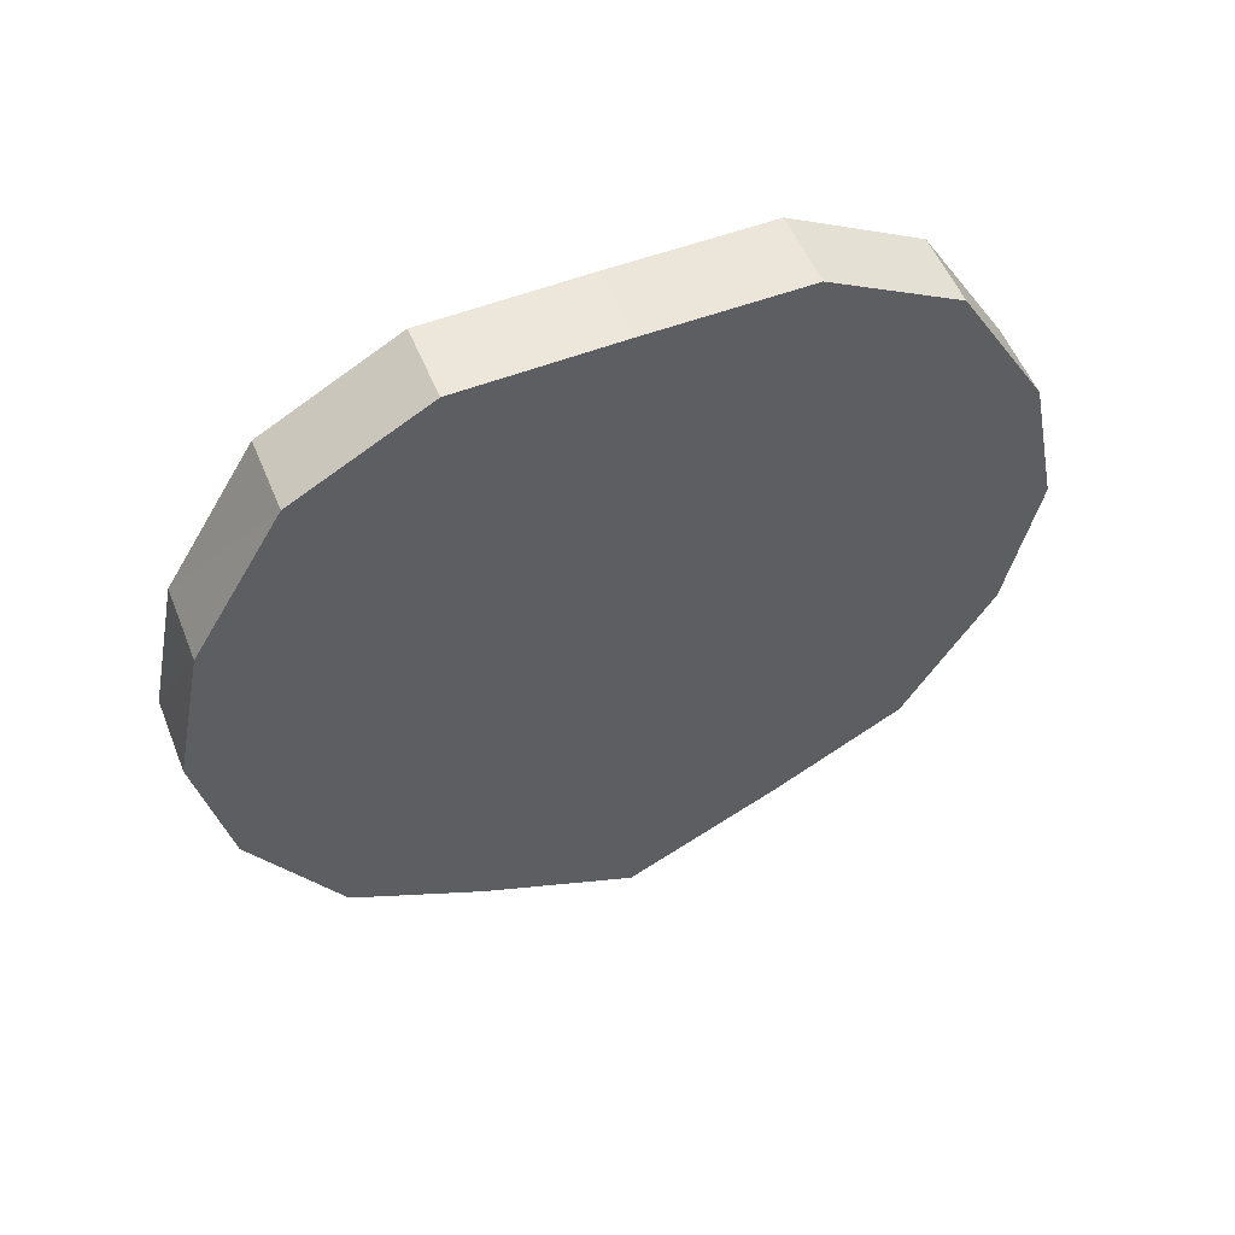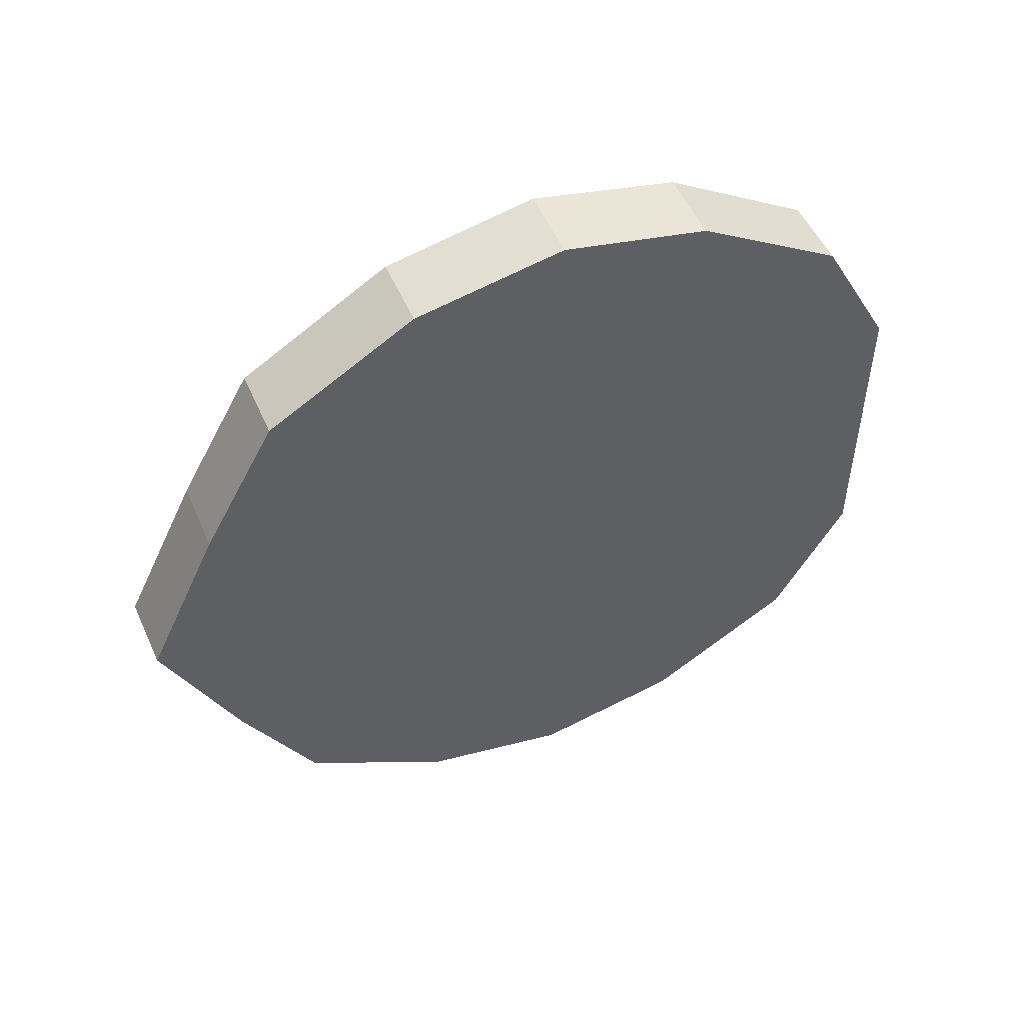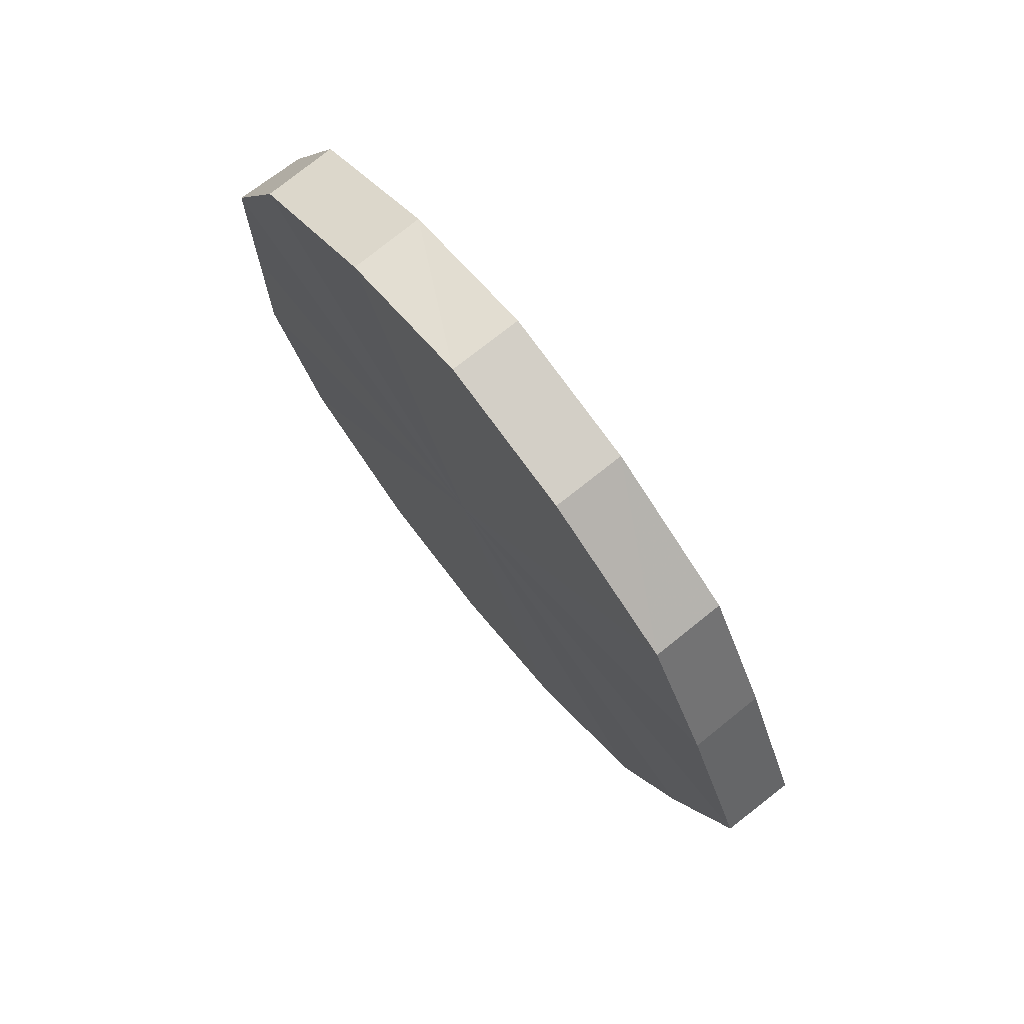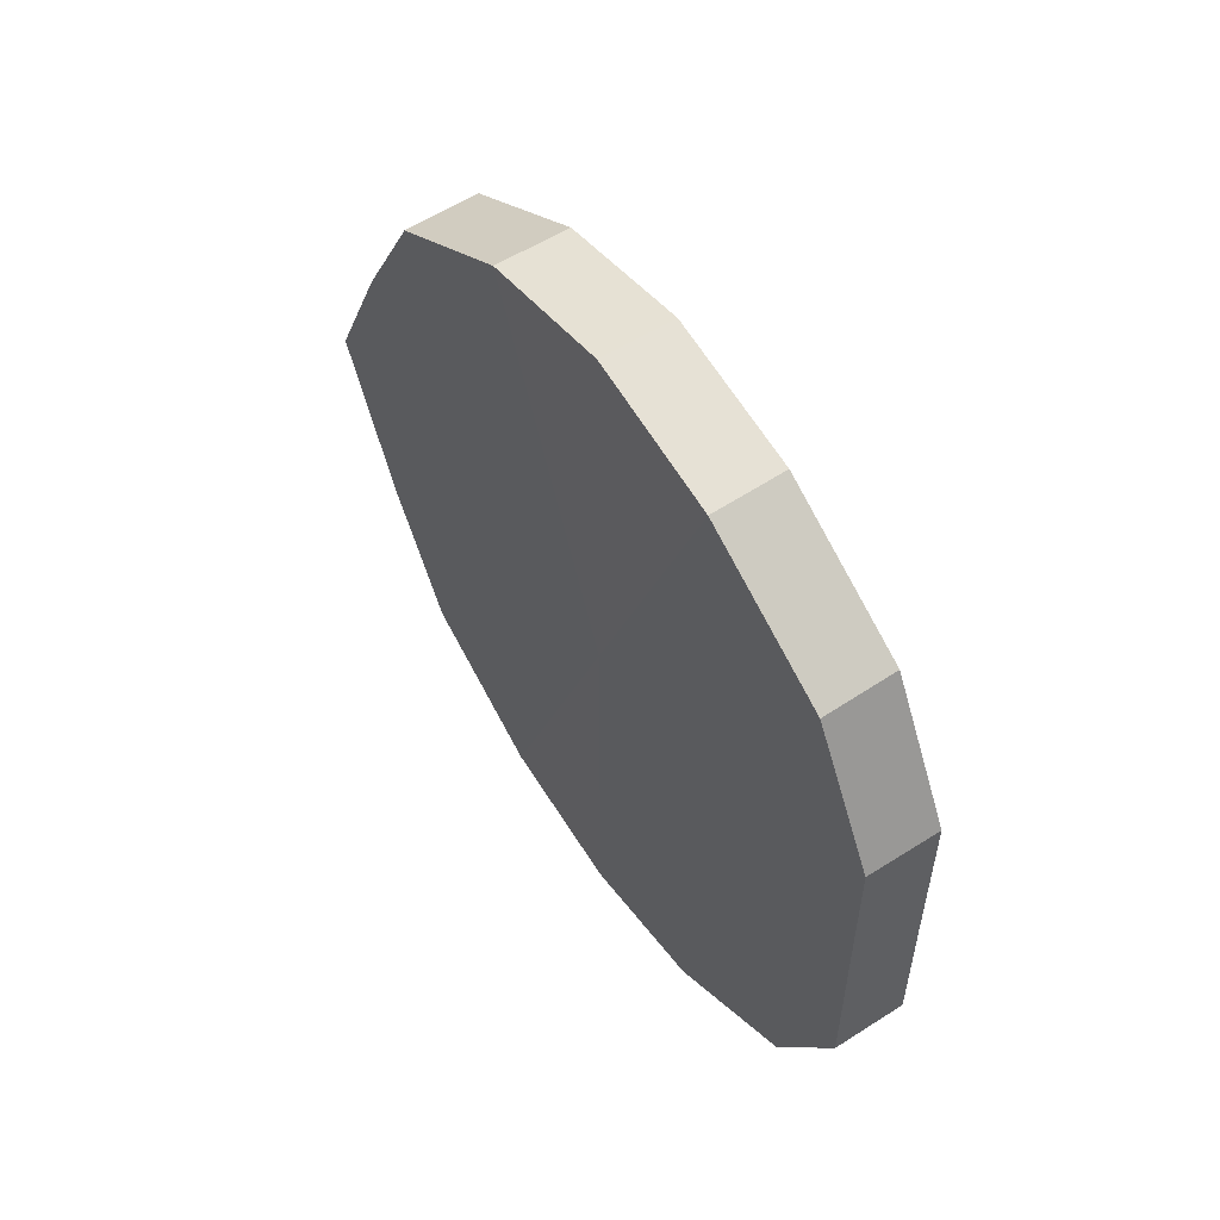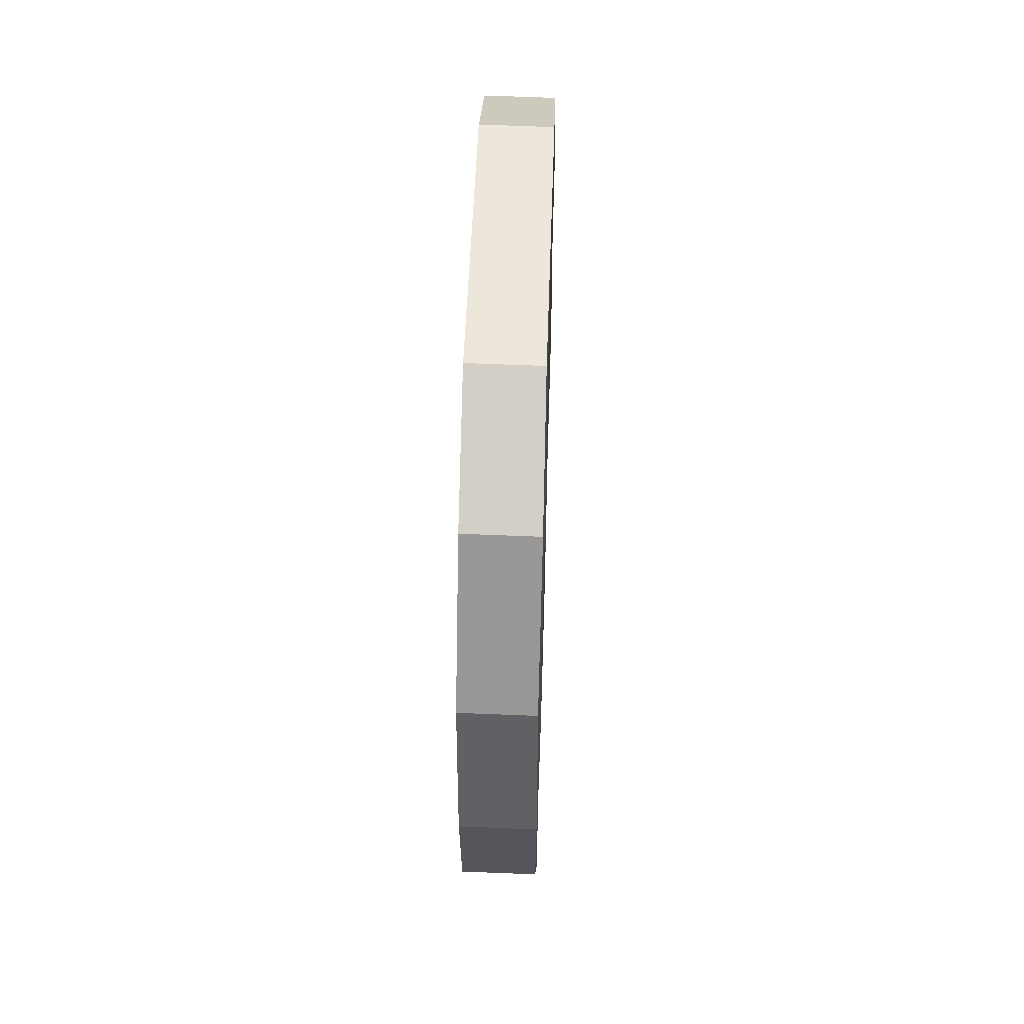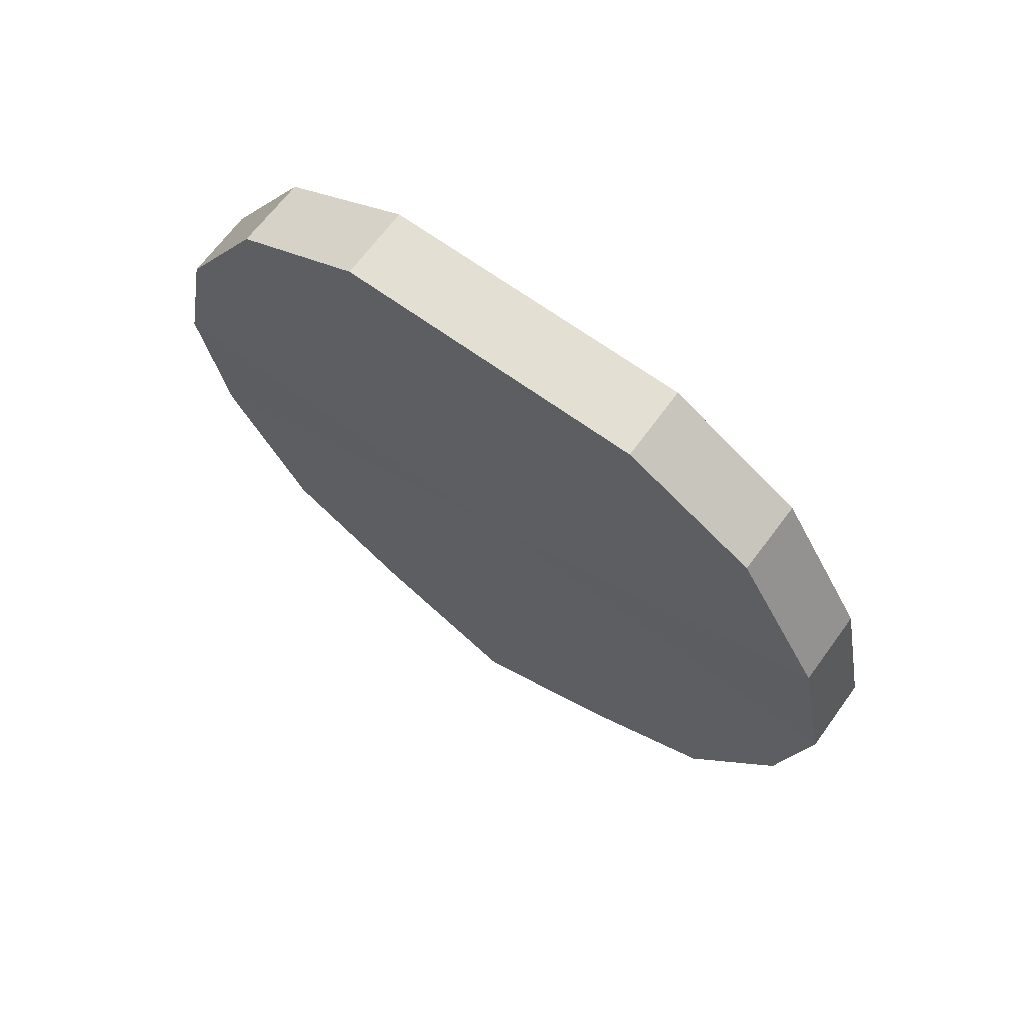
<metadata>
{"format":"obj","ext":"obj","renderer":"f3d","projection":"perspective","resolution":1024,"background":"white","views":[{"elev":54.2,"azim":-111.9,"up":"+Y"},{"elev":51.0,"azim":66.9,"up":"+Z"},{"elev":72.8,"azim":-38.6,"up":"+Z"},{"elev":55.5,"azim":146.0,"up":"+Z"},{"elev":51.8,"azim":1.8,"up":"+Y"},{"elev":66.6,"azim":-53.7,"up":"+Y"}]}
</metadata>
<code>
o 10166
v 2250 1880 17.02
v 2250 1880 17.05
v 2250 1880 17.02
v 2250 1880 17.06
v 2250 1880 17.05
v 2250 1880 17
v 2250 1880 17
v 2250 1880 17.08
v 2250 1880 17.06
v 2250 1880 16.99
v 2250 1880 16.99
v 2250 1880 17.08
v 2250 1880 17.08
v 2250 1880 16.97
v 2250 1880 16.97
v 2250 1880 17.08
v 2250 1880 17.08
v 2250 1880 16.97
v 2250 1880 16.97
v 2250 1880 17.06
v 2250 1880 17.08
v 2250 1880 16.97
v 2250 1880 16.97
v 2250 1880 17.05
v 2250 1880 17.06
v 2250 1880 16.99
v 2250 1880 16.99
v 2250 1880 17.02
v 2250 1880 17.05
v 2250 1880 17
v 2250 1880 17
v 2250 1880 17.02
v 2250 1880 17.02
v 2250 1880 17.05
v 2250 1880 17.05
v 2250 1880 17.06
v 2250 1880 17.06
v 2250 1880 17
v 2250 1880 17.02
v 2250 1880 16.99
v 2250 1880 17
v 2250 1880 17.08
v 2250 1880 17.08
v 2250 1880 16.97
v 2250 1880 16.99
v 2250 1880 16.97
v 2250 1880 16.97
v 2250 1880 17.08
v 2250 1880 17.08
v 2250 1880 16.97
v 2250 1880 16.97
v 2250 1880 16.99
v 2250 1880 16.97
v 2250 1880 17.08
v 2250 1880 17.08
v 2250 1880 17
v 2250 1880 16.99
v 2250 1880 17.02
v 2250 1880 17
v 2250 1880 17.06
v 2250 1880 17.06
v 2250 1880 17.05
v 2250 1880 17.02
v 2250 1880 17.05
v 2250 1880 17.02
v 2250 1880 17.05
v 2250 1880 17.02
v 2250 1880 17.06
v 2250 1880 17
v 2250 1880 17.08
v 2250 1880 16.99
v 2250 1880 17.08
v 2250 1880 16.97
v 2250 1880 17.08
v 2250 1880 16.97
v 2250 1880 17.06
v 2250 1880 16.97
v 2250 1880 17.05
v 2250 1880 16.99
v 2250 1880 17.02
v 2250 1880 17
v 2250 1880 17.02
v 2250 1880 17.02
v 2250 1880 17.05
v 2250 1880 17
v 2250 1880 17.06
v 2250 1880 16.99
v 2250 1880 17.08
v 2250 1880 16.97
v 2250 1880 17.08
v 2250 1880 16.97
v 2250 1880 17.08
v 2250 1880 16.97
v 2250 1880 17.06
v 2250 1880 16.99
v 2250 1880 17.05
v 2250 1880 17
v 2250 1880 17.02
f 1 2 3
f 2 4 5
f 6 1 7
f 4 8 9
f 10 6 11
f 8 12 13
f 14 10 15
f 12 16 17
f 18 14 19
f 16 20 21
f 22 18 23
f 20 24 25
f 26 22 27
f 24 28 29
f 30 26 31
f 28 30 32
f 33 34 35
f 35 36 37
f 38 39 33
f 40 41 38
f 37 42 43
f 44 45 40
f 46 47 44
f 43 48 49
f 50 51 46
f 52 53 50
f 49 54 55
f 56 57 52
f 58 59 56
f 55 60 61
f 62 63 58
f 61 64 62
f 65 66 67
f 65 68 66
f 65 67 69
f 65 70 68
f 65 69 71
f 65 72 70
f 65 71 73
f 65 74 72
f 65 73 75
f 65 76 74
f 65 75 77
f 65 78 76
f 65 77 79
f 65 80 78
f 65 79 81
f 65 81 80
f 82 83 84
f 82 85 83
f 82 84 86
f 82 87 85
f 82 86 88
f 82 89 87
f 82 88 90
f 82 91 89
f 82 90 92
f 82 93 91
f 82 92 94
f 82 95 93
f 82 94 96
f 82 97 95
f 82 96 98
f 82 98 97

</code>
